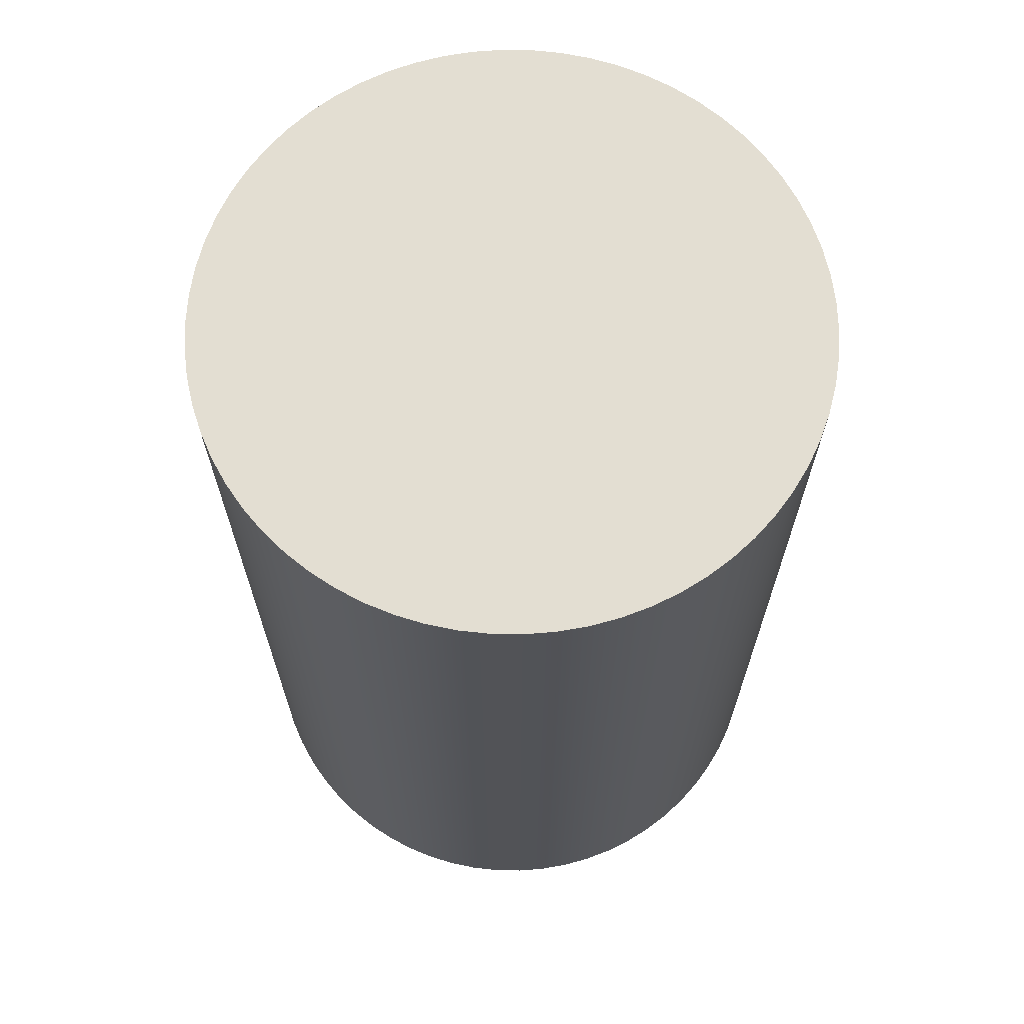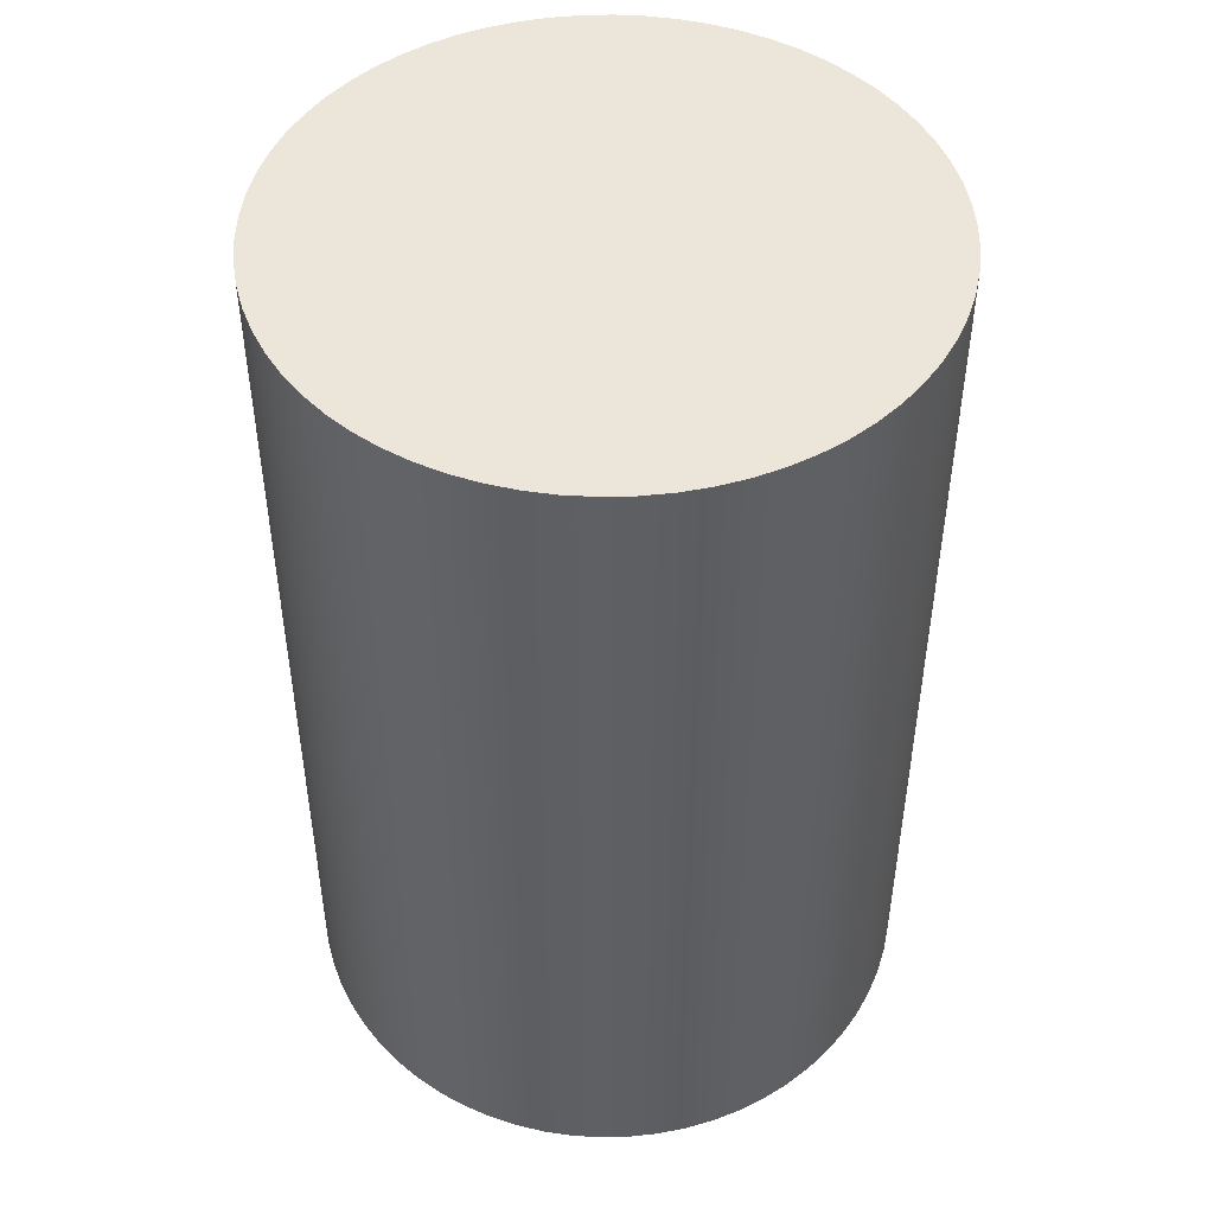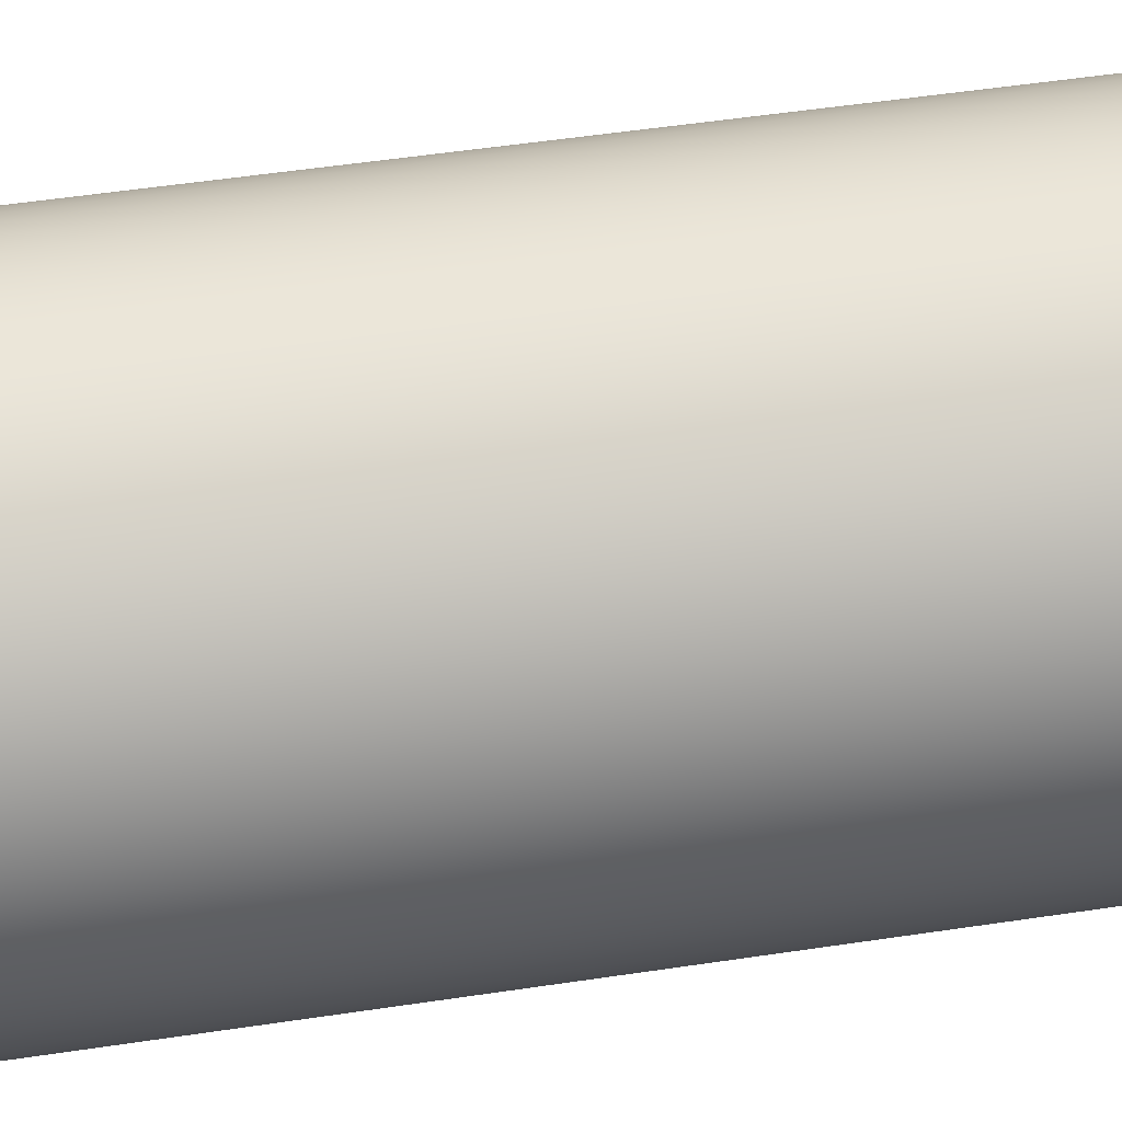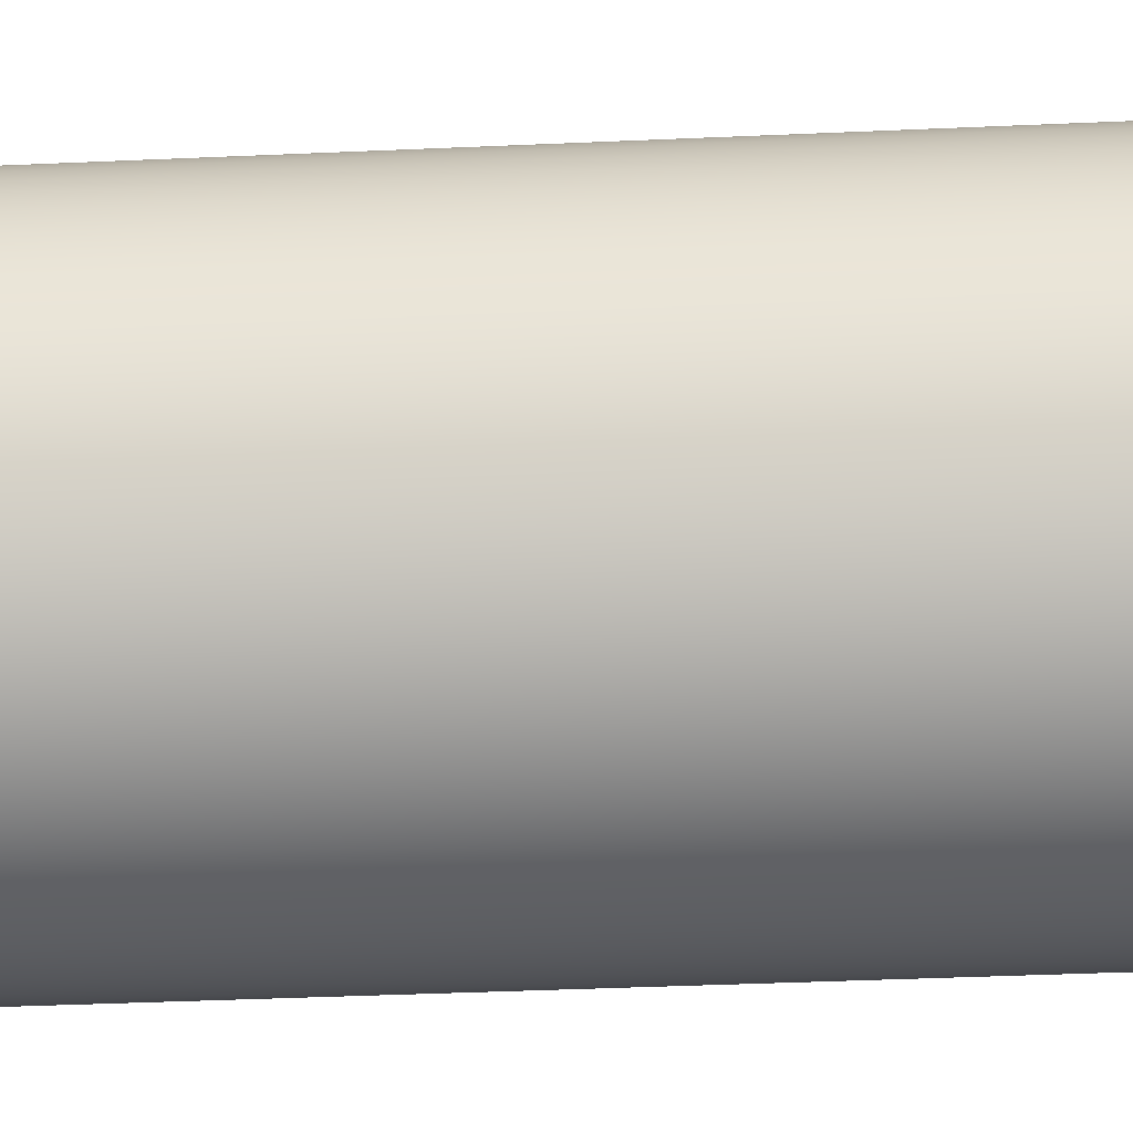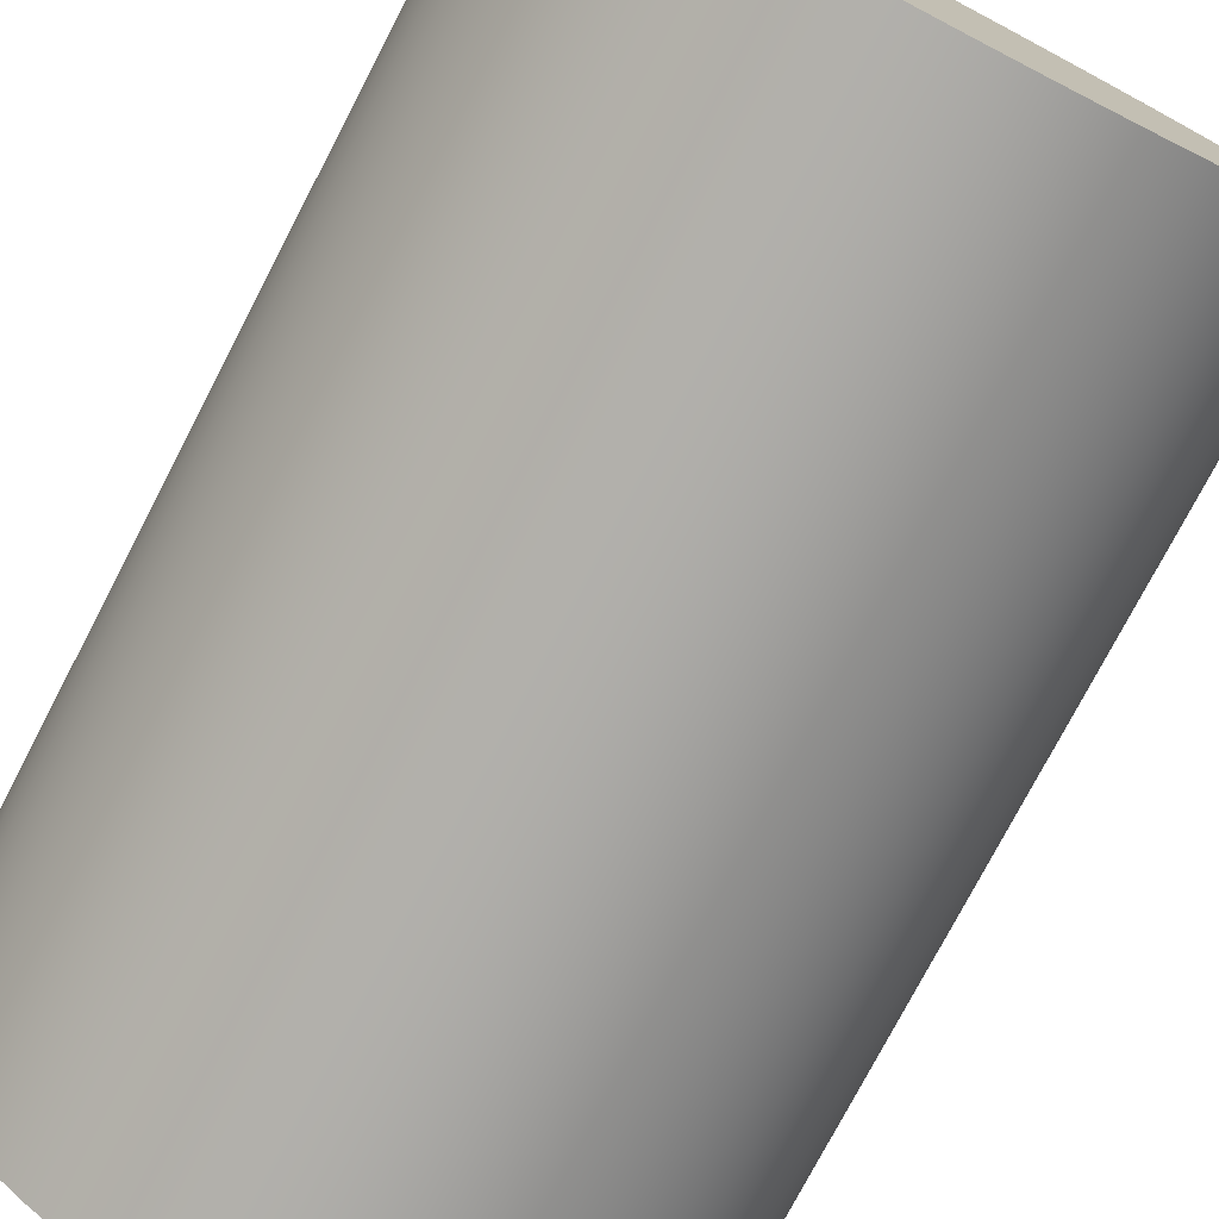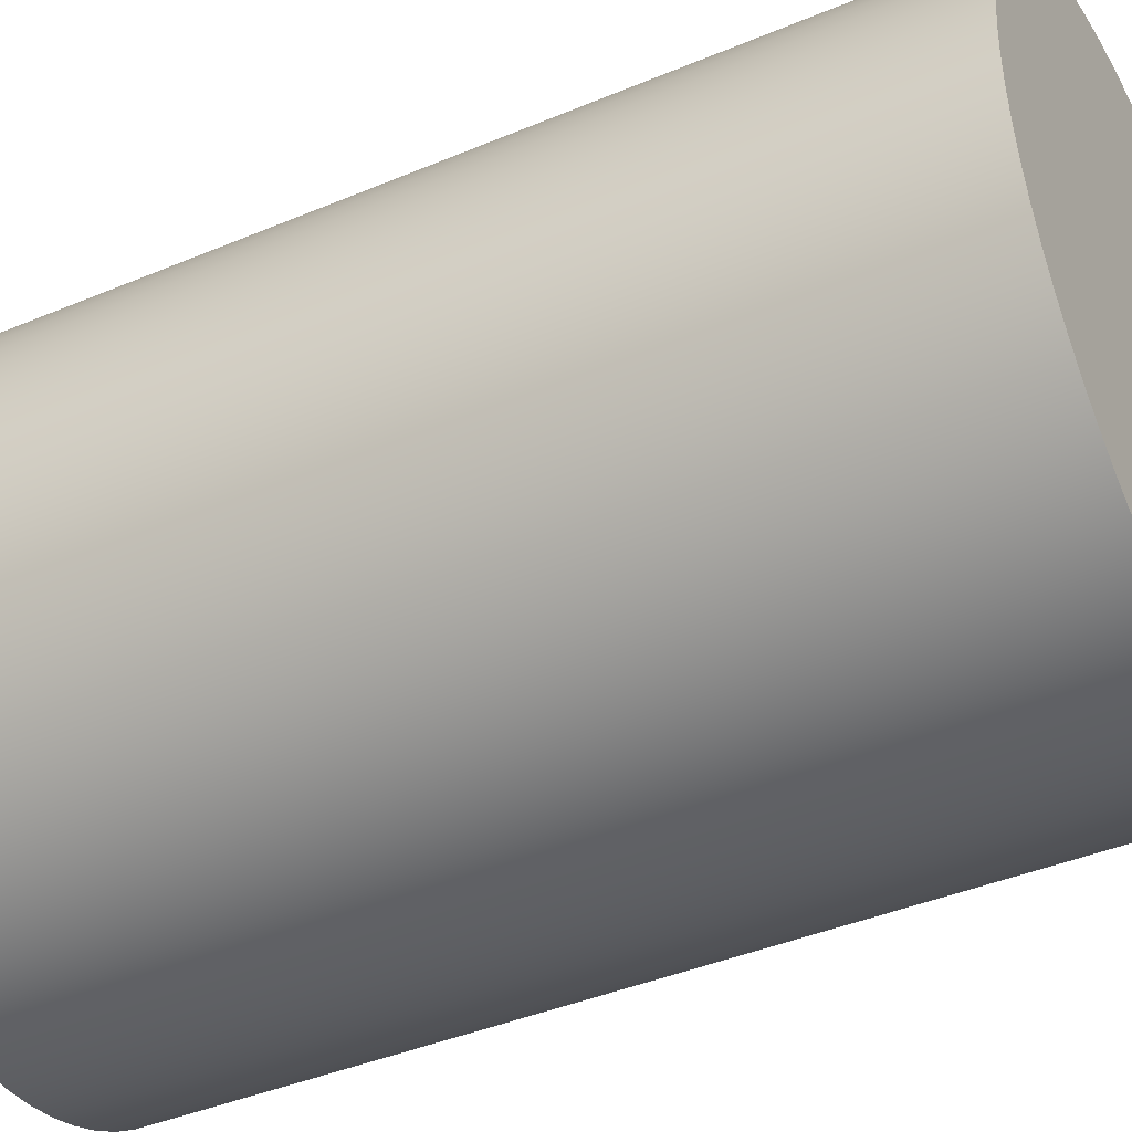
<metadata>
{"format":"obj","ext":"obj","renderer":"f3d","projection":"perspective","resolution":1024,"background":"white","views":[{"elev":67.6,"azim":148.1,"up":"+Y"},{"elev":47.8,"azim":140.3,"up":"+Y"},{"elev":58.0,"azim":-98.6,"up":"+Z"},{"elev":-45.9,"azim":-87.2,"up":"+Z"},{"elev":-76.1,"azim":-27.5,"up":"+Z"},{"elev":-41.5,"azim":117.0,"up":"+Z"}]}
</metadata>
<code>
g Mesh1 Model
v 2.846 0 19.8
v 0.9516 0 19.98
v -0.9516 0 19.98
v -2.846 0 19.8
v -4.715 0 19.44
v -6.541 0 18.9
v -8.308 0 18.19
v -10 0 17.32
v -11.6 0 16.29
v -13.1 0 15.12
v -14.47 0 13.8
v -15.72 0 12.36
v -16.83 0 10.81
v -17.78 0 9.165
v -18.57 0 7.433
v -19.19 0 5.635
v -19.64 0 3.785
v -19.91 0 1.901
v -20 0 -2.449e-15
v -19.91 0 -1.901
v -19.64 0 -3.785
v -19.19 0 -5.635
v -18.57 0 -7.433
v -17.78 0 -9.165
v -16.83 0 -10.81
v -15.72 0 -12.36
v -14.47 0 -13.8
v -13.1 0 -15.12
v -11.6 0 -16.29
v -10 0 -17.32
v -8.308 0 -18.19
v -6.541 0 -18.9
v -4.715 0 -19.44
v -2.846 0 -19.8
v -0.9516 0 -19.98
v 0.9516 0 -19.98
v 2.846 0 -19.8
v 4.715 0 -19.44
v 6.541 0 -18.9
v 8.308 0 -18.19
v 10 0 -17.32
v 11.6 0 -16.29
v 13.1 0 -15.12
v 14.47 0 -13.8
v 15.72 0 -12.36
v 16.83 0 -10.81
v 17.78 0 -9.165
v 18.57 0 -7.433
v 19.19 0 -5.635
v 19.64 0 -3.785
v 19.91 0 -1.901
v 20 0 -0
v 19.91 0 1.901
v 19.64 0 3.785
v 19.19 0 5.635
v 18.57 0 7.433
v 17.78 0 9.165
v 16.83 0 10.81
v 15.72 0 12.36
v 14.47 0 13.8
v 13.1 0 15.12
v 11.6 0 16.29
v 10 0 17.32
v 8.308 0 18.19
v 6.541 0 18.9
v 4.715 0 19.44
f 1 2 3 4 5 6 7 8 9 10 11 12 13 14 15 16 17 18 19 20 21 22 23 24 25 26 27 28 29 30 31 32 33 34 35 36 37 38 39 40 41 42 43 44 45 46 47 48 49 50 51 52 53 54 55 56 57 58 59 60 61 62 63 64 65 66
v 2.846 60 19.8
v 0.9516 60 19.98
f 2 1 67 68
v 4.715 60 19.44
f 1 66 69 67
v 6.541 60 18.9
f 66 65 70 69
v 8.308 60 18.19
f 65 64 71 70
v 10 60 17.32
f 64 63 72 71
v 11.6 60 16.29
f 63 62 73 72
v 13.1 60 15.12
f 62 61 74 73
v 14.47 60 13.8
f 61 60 75 74
v 15.72 60 12.36
f 60 59 76 75
v 16.83 60 10.81
f 59 58 77 76
v 17.78 60 9.165
f 58 57 78 77
v 18.57 60 7.433
f 57 56 79 78
v 19.19 60 5.635
f 56 55 80 79
v 19.64 60 3.785
f 55 54 81 80
v 19.91 60 1.901
f 54 53 82 81
v 20 60 -0
f 53 52 83 82
v 19.91 60 -1.901
f 52 51 84 83
v 19.64 60 -3.785
f 51 50 85 84
v 19.19 60 -5.635
f 50 49 86 85
v 18.57 60 -7.433
f 49 48 87 86
v 17.78 60 -9.165
f 48 47 88 87
v 16.83 60 -10.81
f 47 46 89 88
v 15.72 60 -12.36
f 46 45 90 89
v 14.47 60 -13.8
f 45 44 91 90
v 13.1 60 -15.12
f 44 43 92 91
v 11.6 60 -16.29
f 43 42 93 92
v 10 60 -17.32
f 42 41 94 93
v 8.308 60 -18.19
f 41 40 95 94
v 6.541 60 -18.9
f 40 39 96 95
v 4.715 60 -19.44
f 39 38 97 96
v 2.846 60 -19.8
f 38 37 98 97
v 0.9516 60 -19.98
f 37 36 99 98
v -0.9516 60 -19.98
f 36 35 100 99
v -2.846 60 -19.8
f 35 34 101 100
v -4.715 60 -19.44
f 34 33 102 101
v -6.541 60 -18.9
f 33 32 103 102
v -8.308 60 -18.19
f 32 31 104 103
v -10 60 -17.32
f 31 30 105 104
v -11.6 60 -16.29
f 30 29 106 105
v -13.1 60 -15.12
f 29 28 107 106
v -14.47 60 -13.8
f 28 27 108 107
v -15.72 60 -12.36
f 27 26 109 108
v -16.83 60 -10.81
f 26 25 110 109
v -17.78 60 -9.165
f 25 24 111 110
v -18.57 60 -7.433
f 24 23 112 111
v -19.19 60 -5.635
f 23 22 113 112
v -19.64 60 -3.785
f 22 21 114 113
v -19.91 60 -1.901
f 21 20 115 114
v -20 60 -2.449e-15
f 20 19 116 115
v -19.91 60 1.901
f 19 18 117 116
v -19.64 60 3.785
f 18 17 118 117
v -19.19 60 5.635
f 17 16 119 118
v -18.57 60 7.433
f 16 15 120 119
v -17.78 60 9.165
f 15 14 121 120
v -16.83 60 10.81
f 14 13 122 121
v -15.72 60 12.36
f 13 12 123 122
v -14.47 60 13.8
f 12 11 124 123
v -13.1 60 15.12
f 11 10 125 124
v -11.6 60 16.29
f 10 9 126 125
v -10 60 17.32
f 9 8 127 126
v -8.308 60 18.19
f 8 7 128 127
v -6.541 60 18.9
f 7 6 129 128
v -4.715 60 19.44
f 6 5 130 129
v -2.846 60 19.8
f 5 4 131 130
v -0.9516 60 19.98
f 4 3 132 131
f 3 2 68 132
f 68 67 69 70 71 72 73 74 75 76 77 78 79 80 81 82 83 84 85 86 87 88 89 90 91 92 93 94 95 96 97 98 99 100 101 102 103 104 105 106 107 108 109 110 111 112 113 114 115 116 117 118 119 120 121 122 123 124 125 126 127 128 129 130 131 132

</code>
